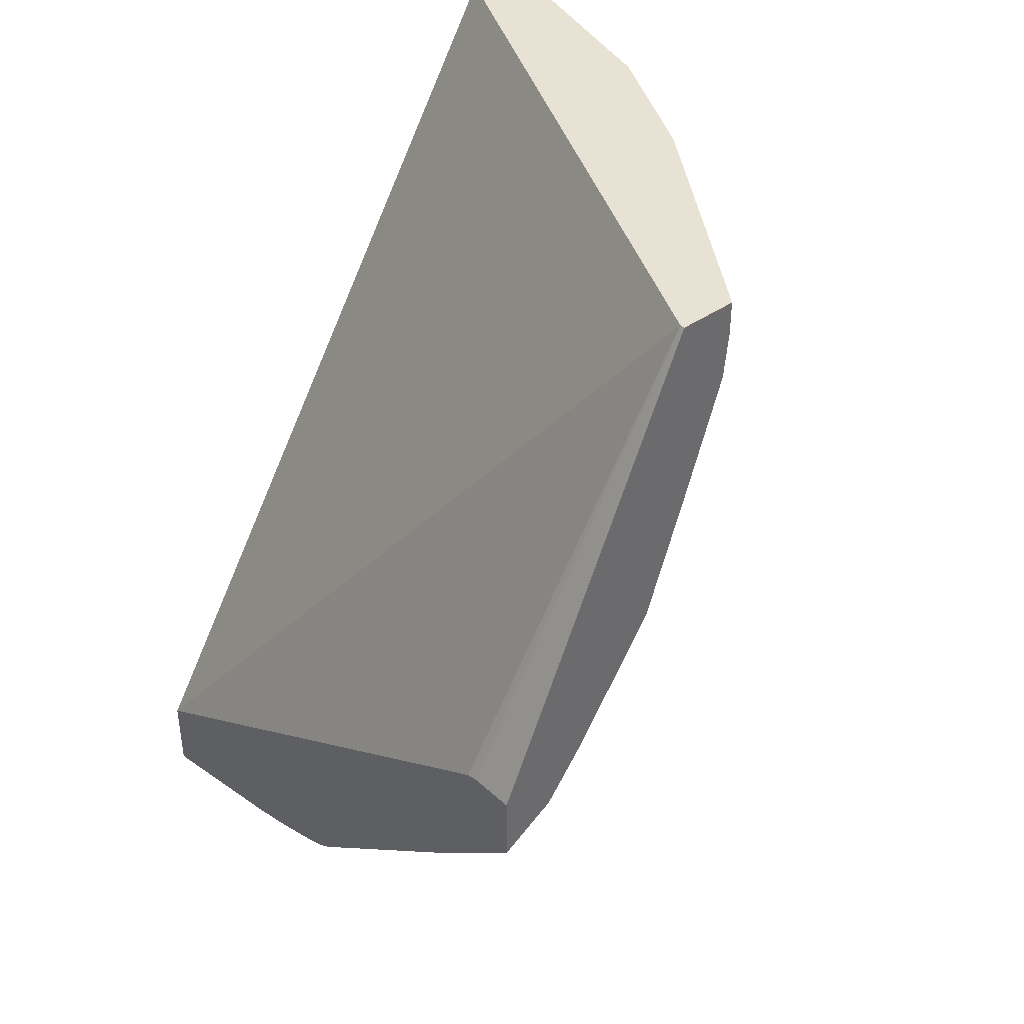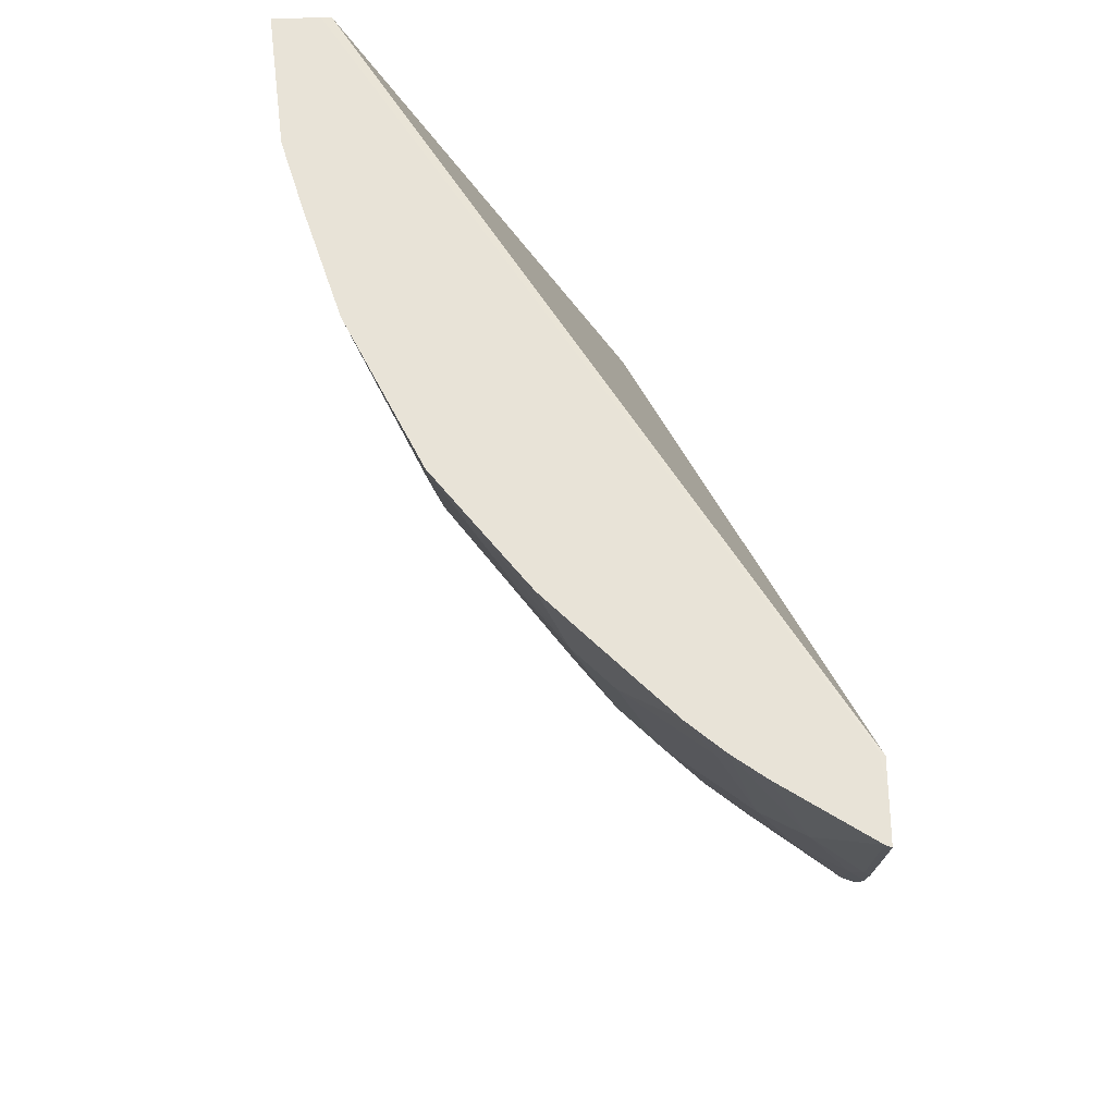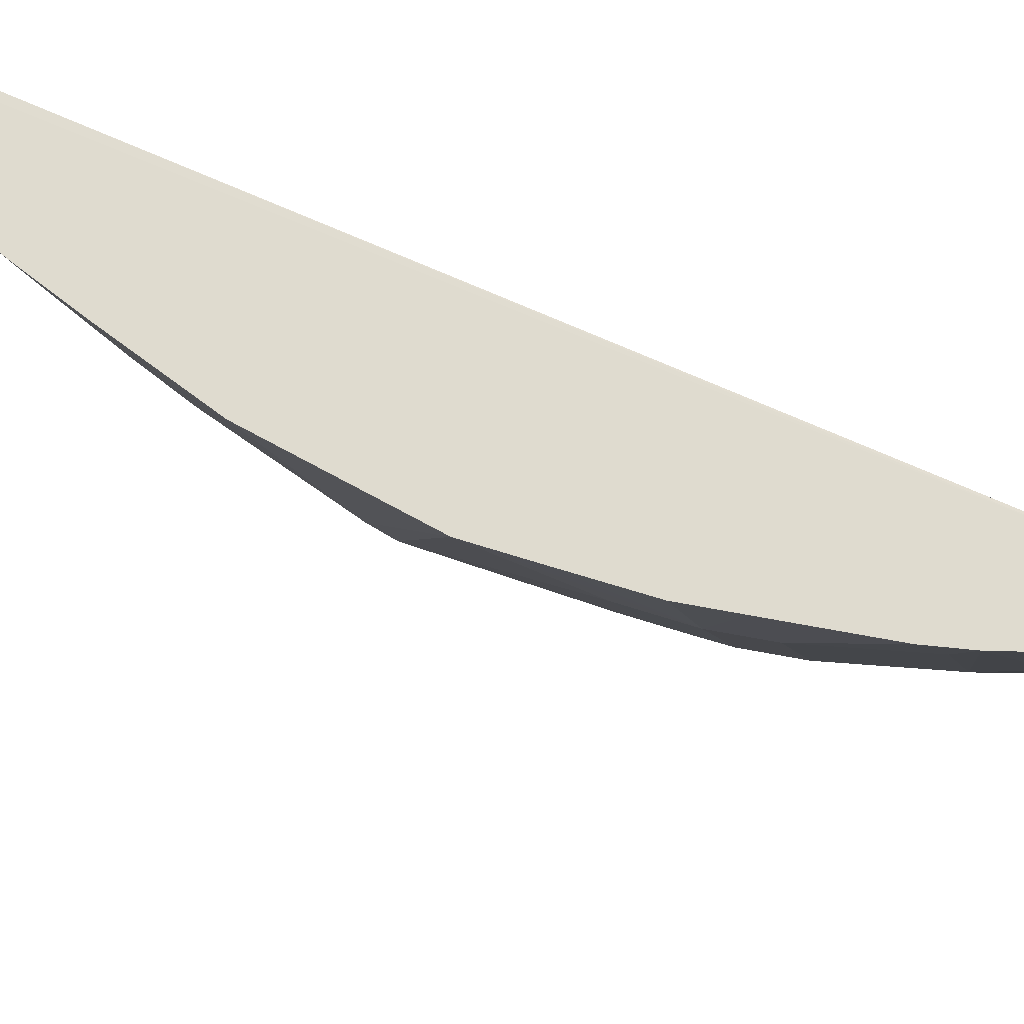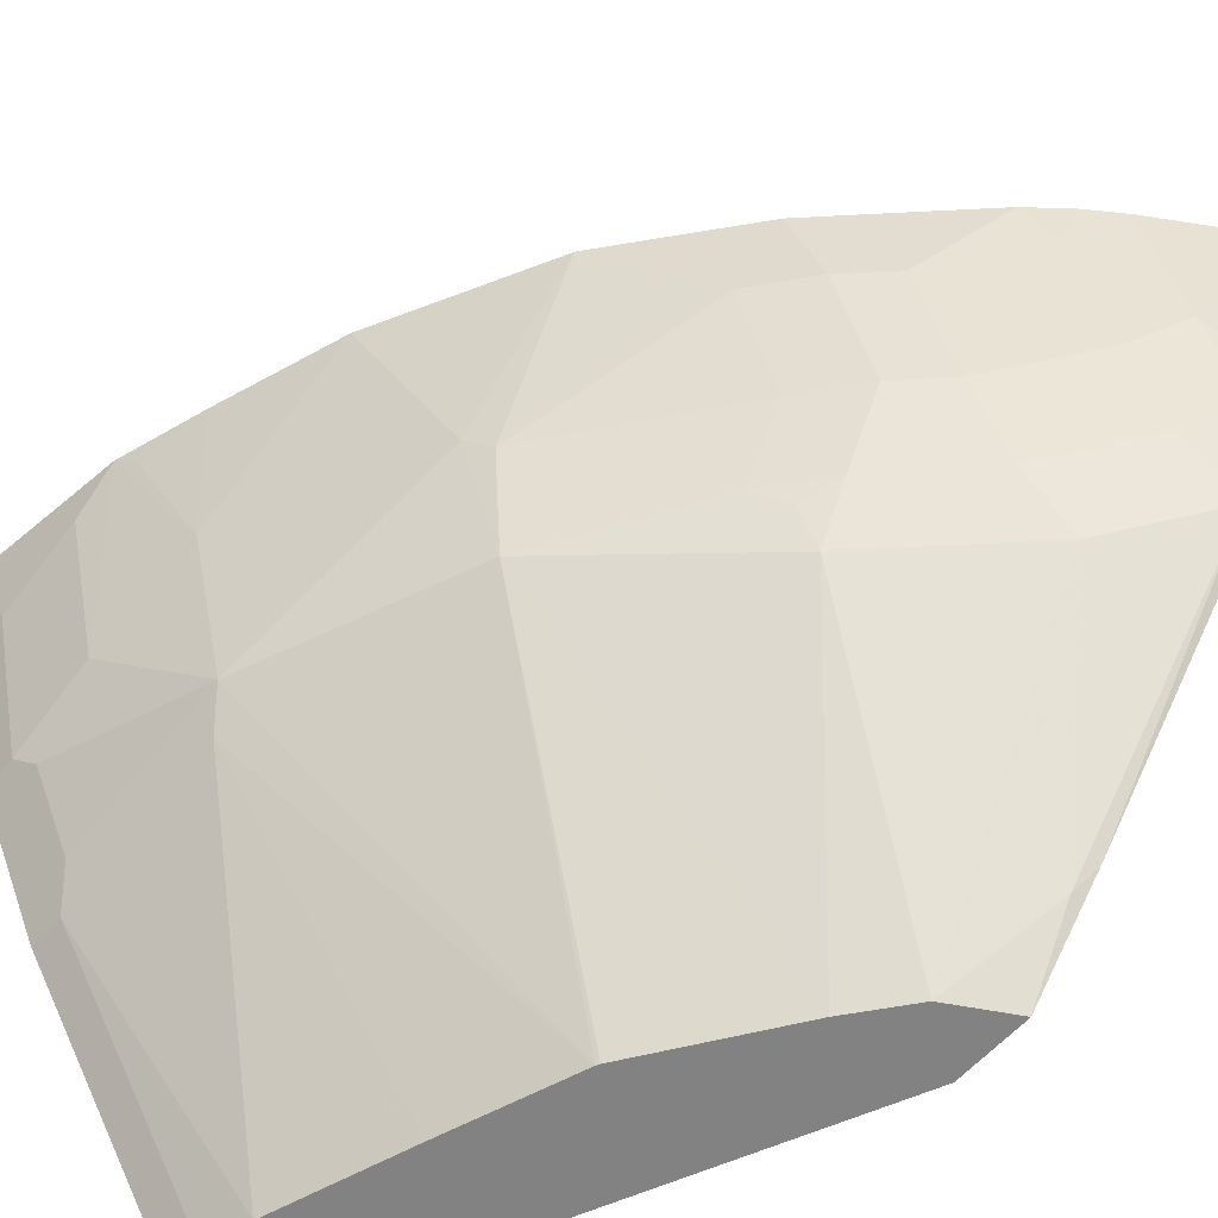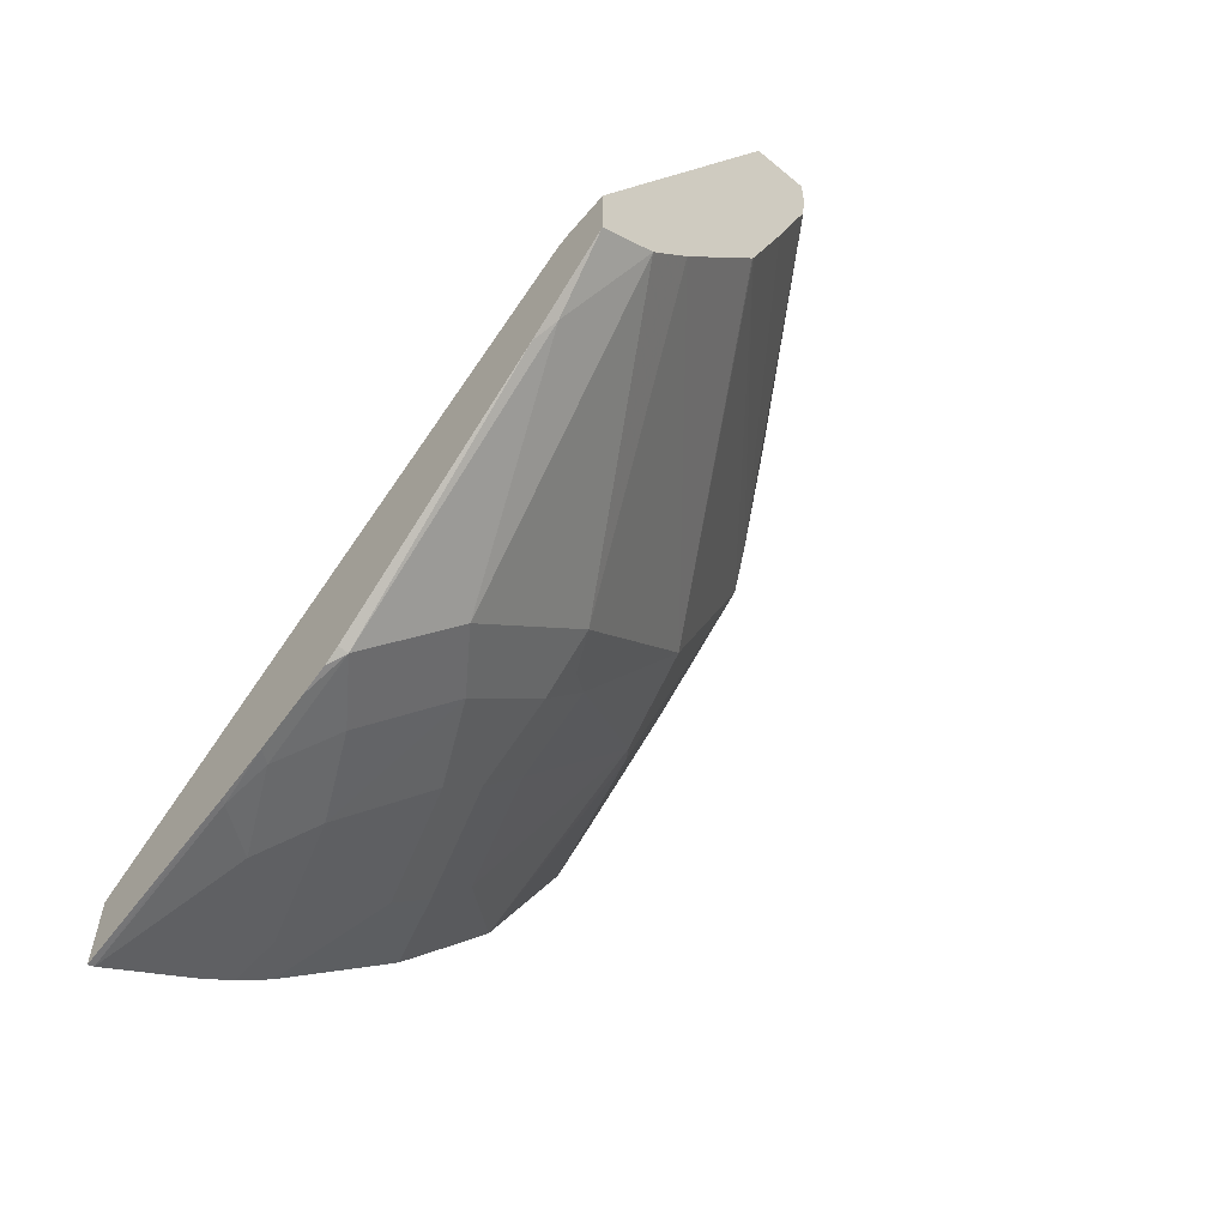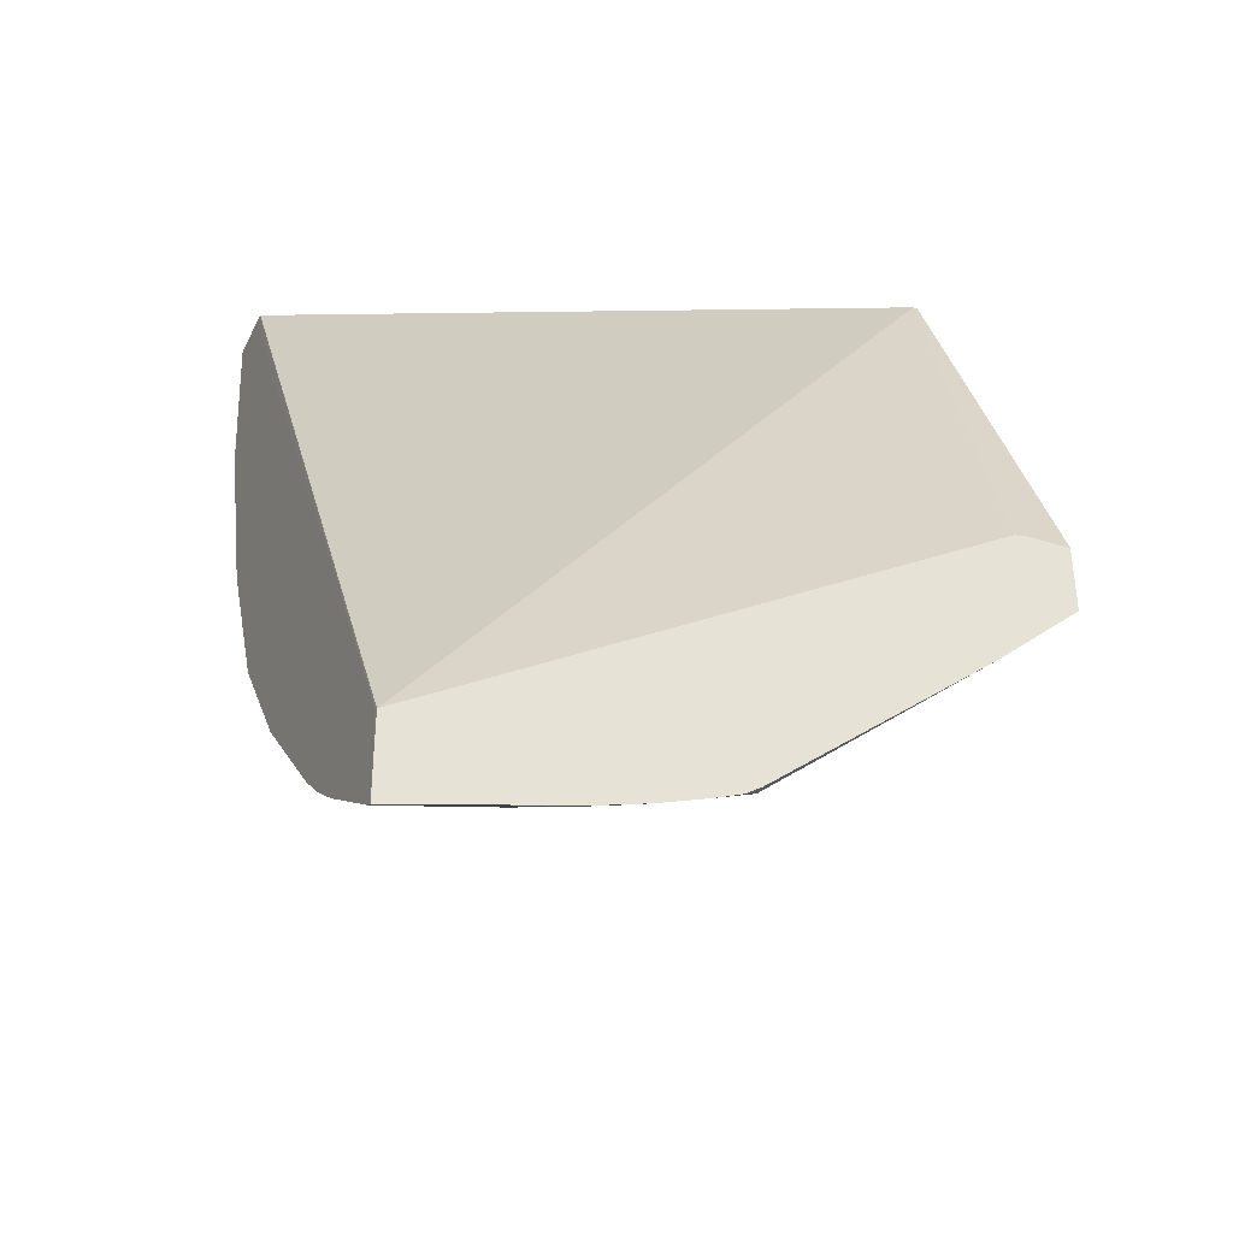
<metadata>
{"format":"obj","ext":"obj","renderer":"f3d","projection":"perspective","resolution":1024,"background":"white","views":[{"elev":39.9,"azim":-41.0,"up":"+Z"},{"elev":-29.2,"azim":-178.5,"up":"+Z"},{"elev":70.4,"azim":145.5,"up":"+Y"},{"elev":-60.9,"azim":138.0,"up":"+Y"},{"elev":-59.3,"azim":-40.5,"up":"+Z"},{"elev":-36.6,"azim":-114.0,"up":"+Z"}]}
</metadata>
<code>
v 0.26 -0.5036 -0.2812
v 0.2647 -0.4735 -0.3064
v 0.2848 -0.5036 -0.2662
v 0.26 -0.5036 -0.2502
v 0.26 -0.4643 -0.3157
v 0.2647 -0.3621 -0.3993
v 0.3018 -0.3807 -0.3621
v 0.3575 -0.3807 -0.3064
v 0.3026 -0.5036 -0.2429
v 0.3389 -0.3807 -0.325
v 0.26 -0.4828 -0.2507
v 0.3529 -0.5036 -0.04042
v 0.3529 -0.5014 -0.04042
v 0.26 -0.3621 -0.3993
v 0.26 -0.3552 -0.4039
v 0.26 -0.3434 -0.4087
v 0.2662 -0.3157 -0.4147
v 0.2848 -0.3343 -0.3962
v 0.3219 -0.3529 -0.359
v 0.3668 -0.3621 -0.3064
v 0.4225 -0.3621 -0.2322
v 0.3591 -0.3529 -0.3219
v 0.3397 -0.5036 -0.1872
v 0.26 -0.4776 -0.252
v 0.3796 -0.5036 -0.04042
v 0.483 -0.2226 -0.04042
v 0.26 -0.2226 -0.4057
v 0.26 -0.4642 -0.2601
v 0.26 -0.3211 -0.4165
v 0.2623 -0.2972 -0.4225
v 0.2848 -0.2786 -0.4147
v 0.3033 -0.2972 -0.3962
v 0.3405 -0.3157 -0.359
v 0.3784 -0.3529 -0.2971
v 0.4341 -0.3157 -0.2414
v 0.4411 -0.3064 -0.2322
v 0.4596 -0.3621 -0.1393
v 0.3404 -0.5036 -0.1858
v 0.3591 -0.3157 -0.3404
v 0.3784 -0.3157 -0.3157
v 0.3796 -0.5036 -0.05572
v 0.4519 -0.3962 -0.04042
v 0.4878 -0.2225 -0.04042
v 0.2622 -0.2225 -0.4041
v 0.26 -0.2225 -0.4221
v 0.26 -0.2993 -0.423
v 0.2627 -0.2225 -0.4411
v 0.3035 -0.2225 -0.4147
v 0.3184 -0.2225 -0.404
v 0.3219 -0.2414 -0.3962
v 0.3591 -0.26 -0.359
v 0.3969 -0.26 -0.3157
v 0.4343 -0.2225 -0.2785
v 0.4529 -0.2225 -0.2414
v 0.4715 -0.2225 -0.2043
v 0.4782 -0.2879 -0.1393
v 0.5016 -0.2225 -0.1115
v 0.4829 -0.3157 -0.09289
v 0.4829 -0.3343 -0.05572
v 0.4782 -0.3436 -0.065
v 0.4596 -0.3807 -0.065
v 0.4519 -0.3962 -0.05572
v 0.4519 -0.3776 -0.13
v 0.359 -0.5036 -0.1322
v 0.3776 -0.26 -0.3404
v 0.3776 -0.5036 -0.07649
v 0.4581 -0.3838 -0.04042
v 0.5105 -0.2225 -0.04042
v 0.26 -0.2225 -0.4422
v 0.3345 -0.2225 -0.3904
v 0.3716 -0.2225 -0.3532
v 0.415 -0.2225 -0.3032
v 0.49 -0.2225 -0.1486
v 0.4968 -0.2322 -0.1207
v 0.5087 -0.2225 -0.05536
v 0.5014 -0.2414 -0.09289
v 0.5014 -0.26 -0.05572
v 0.4829 -0.3343 -0.04042
v 0.4705 -0.3591 -0.05572
v 0.4581 -0.3838 -0.05572
v 0.3902 -0.2225 -0.3346
v 0.4705 -0.3591 -0.04042
v 0.5014 -0.26 -0.04042
f 41 66 62
f 37 62 63
f 37 63 38
f 38 63 64
f 37 60 61
f 39 65 40
f 40 65 52
f 37 61 62
f 43 57 73
f 42 80 67
f 43 68 75
f 43 75 57
f 43 73 55
f 43 55 54
f 37 59 60
f 43 54 53
f 42 62 80
f 37 58 59
f 32 49 50
f 37 56 57
f 43 53 72
f 30 47 31
f 31 48 49
f 31 49 32
f 31 47 48
f 32 50 33
f 33 51 65
f 33 65 39
f 33 50 51
f 34 40 35
f 35 40 52
f 35 52 53
f 35 53 36
f 36 53 54
f 36 54 55
f 36 55 56
f 36 56 37
f 37 57 58
f 43 72 81
f 62 66 63
f 43 71 70
f 59 77 83
f 59 83 78
f 59 78 82
f 59 82 79
f 59 79 60
f 60 79 61
f 61 79 80
f 58 77 59
f 61 80 62
f 65 71 81
f 65 81 72
f 67 80 79
f 67 79 82
f 68 83 77
f 68 77 76
f 30 46 47
f 63 66 64
f 58 76 77
f 57 74 73
f 57 76 58
f 43 70 49
f 43 49 48
f 43 48 47
f 43 47 69
f 43 69 45
f 43 45 44
f 46 69 47
f 49 70 50
f 50 70 51
f 51 71 65
f 51 70 71
f 52 65 53
f 53 65 72
f 55 73 56
f 56 73 74
f 68 76 75
f 57 75 76
f 43 81 71
f 29 46 30
f 56 74 57
f 26 44 27
f 1 14 5
f 1 5 2
f 2 5 6
f 2 6 7
f 2 7 3
f 3 8 9
f 3 7 10
f 1 15 14
f 3 10 8
f 4 13 11
f 5 14 6
f 6 14 15
f 6 15 16
f 6 16 17
f 6 17 18
f 6 18 7
f 4 12 13
f 1 16 15
f 1 29 16
f 1 46 29
f 27 44 45
f 1 2 3
f 1 3 9
f 1 9 23
f 1 23 38
f 1 38 64
f 1 64 66
f 1 66 41
f 1 41 25
f 1 25 12
f 1 4 11
f 1 11 24
f 1 24 28
f 1 28 27
f 1 27 45
f 1 45 69
f 1 69 46
f 7 18 19
f 7 19 10
f 1 12 4
f 8 21 9
f 17 32 18
f 18 32 19
f 19 33 39
f 19 39 22
f 19 32 33
f 20 34 21
f 20 22 34
f 21 34 35
f 21 35 36
f 21 36 37
f 21 37 38
f 22 39 40
f 22 40 34
f 25 41 62
f 25 62 42
f 26 43 44
f 8 20 21
f 17 31 32
f 17 30 31
f 21 38 23
f 16 29 17
f 8 10 19
f 17 29 30
f 8 19 22
f 8 22 20
f 9 21 23
f 12 25 42
f 12 42 67
f 12 67 82
f 12 82 78
f 11 13 24
f 12 83 68
f 13 28 24
f 12 68 43
f 12 43 26
f 12 26 13
f 13 26 27
f 12 78 83
f 13 27 28

</code>
